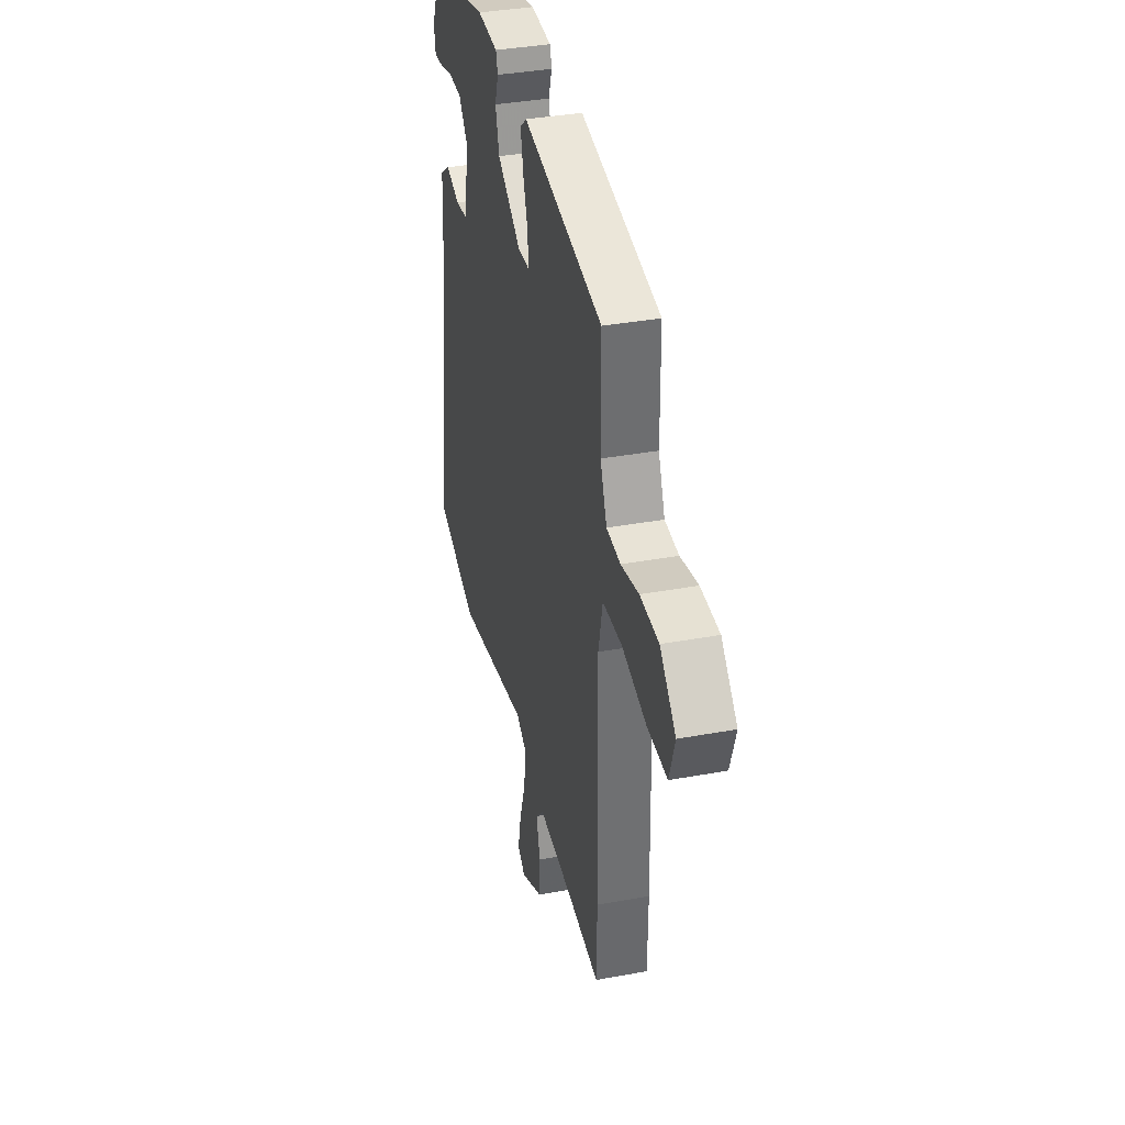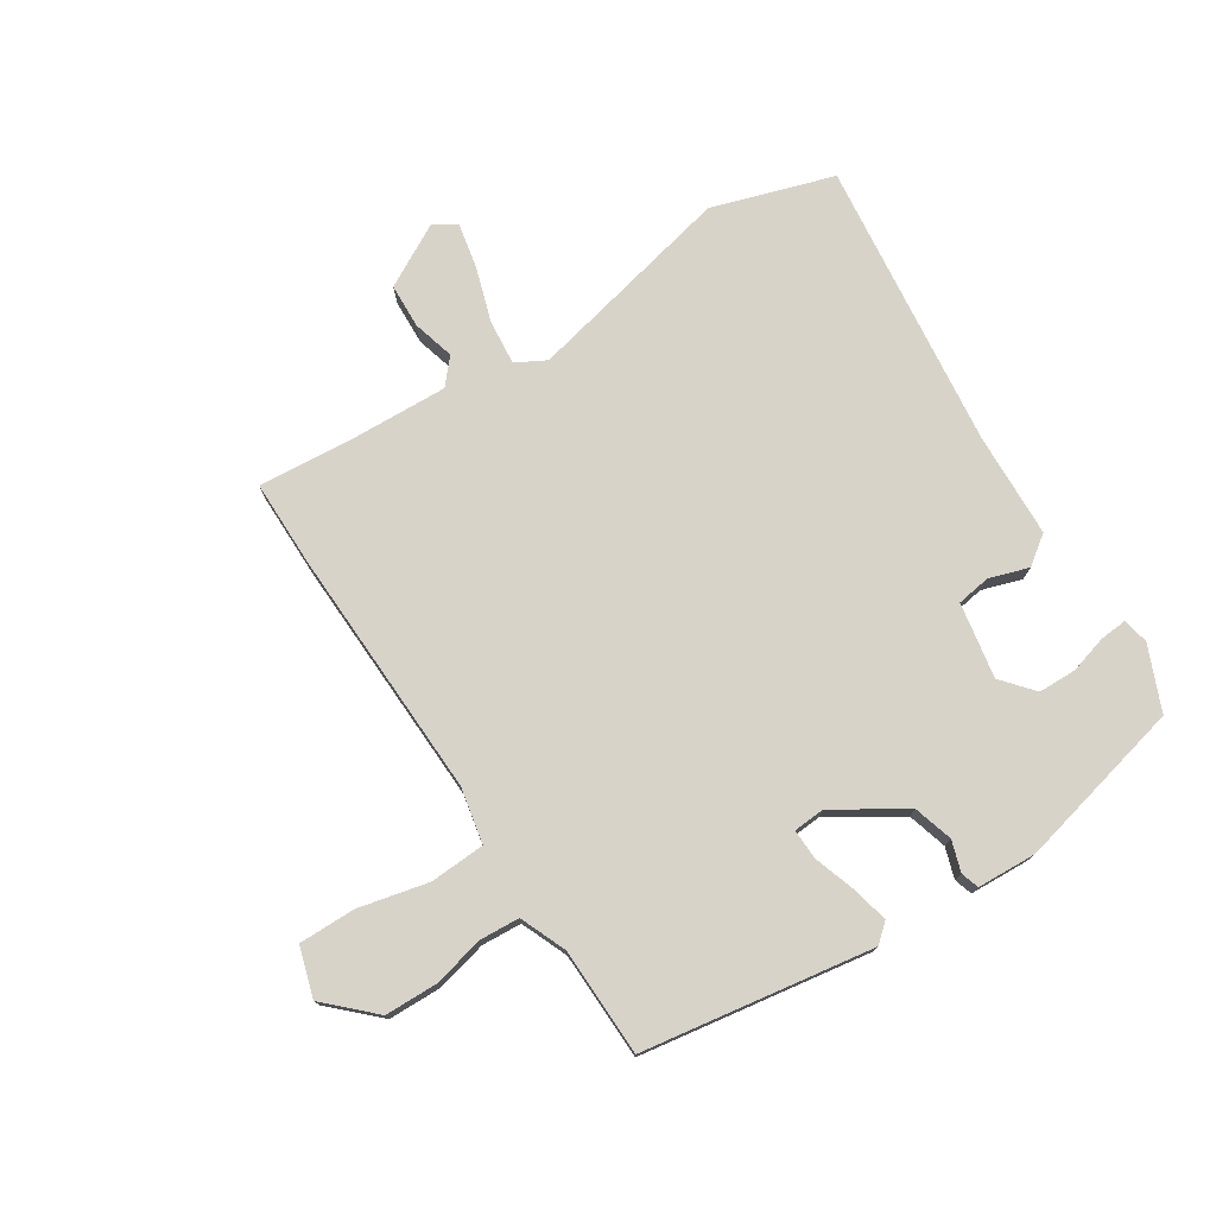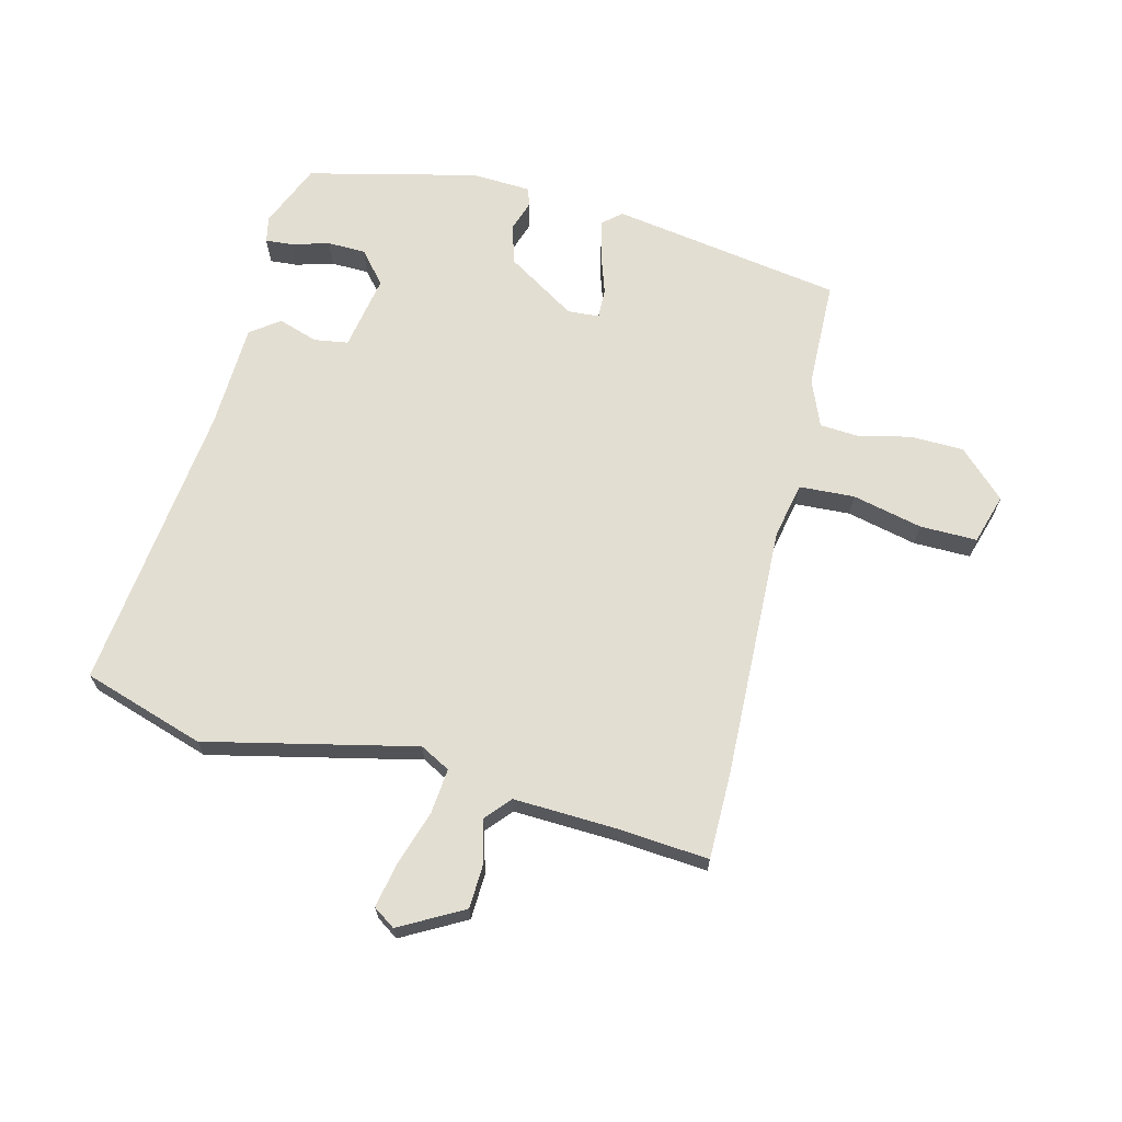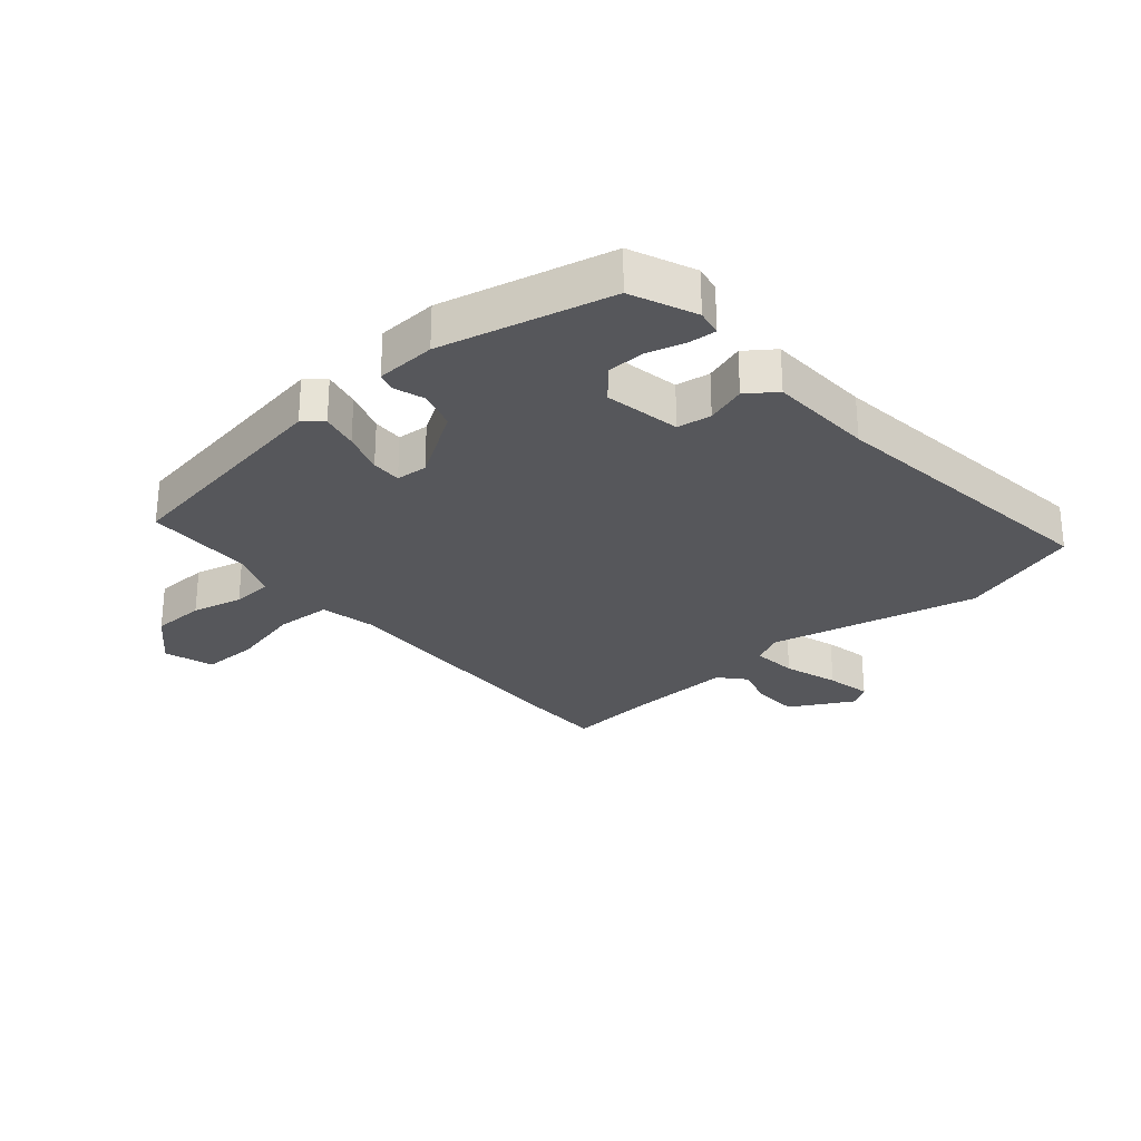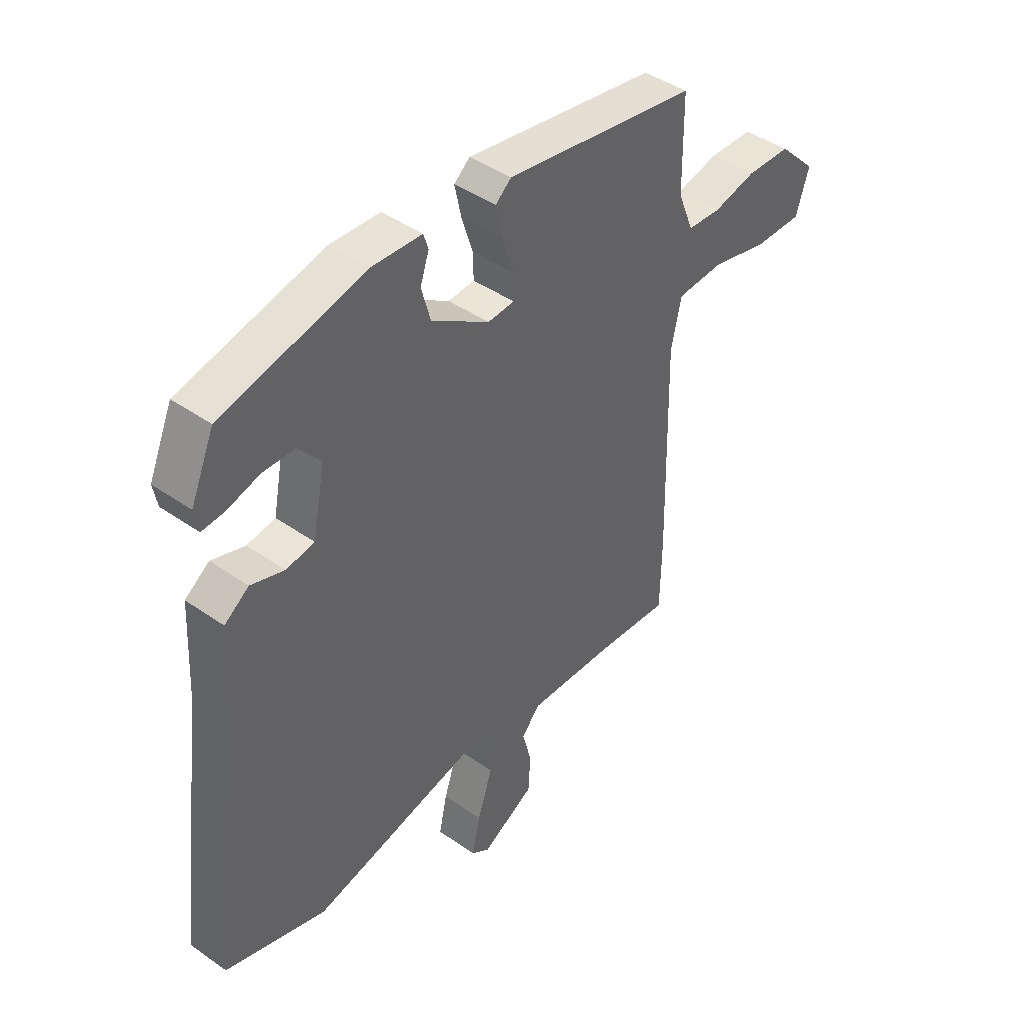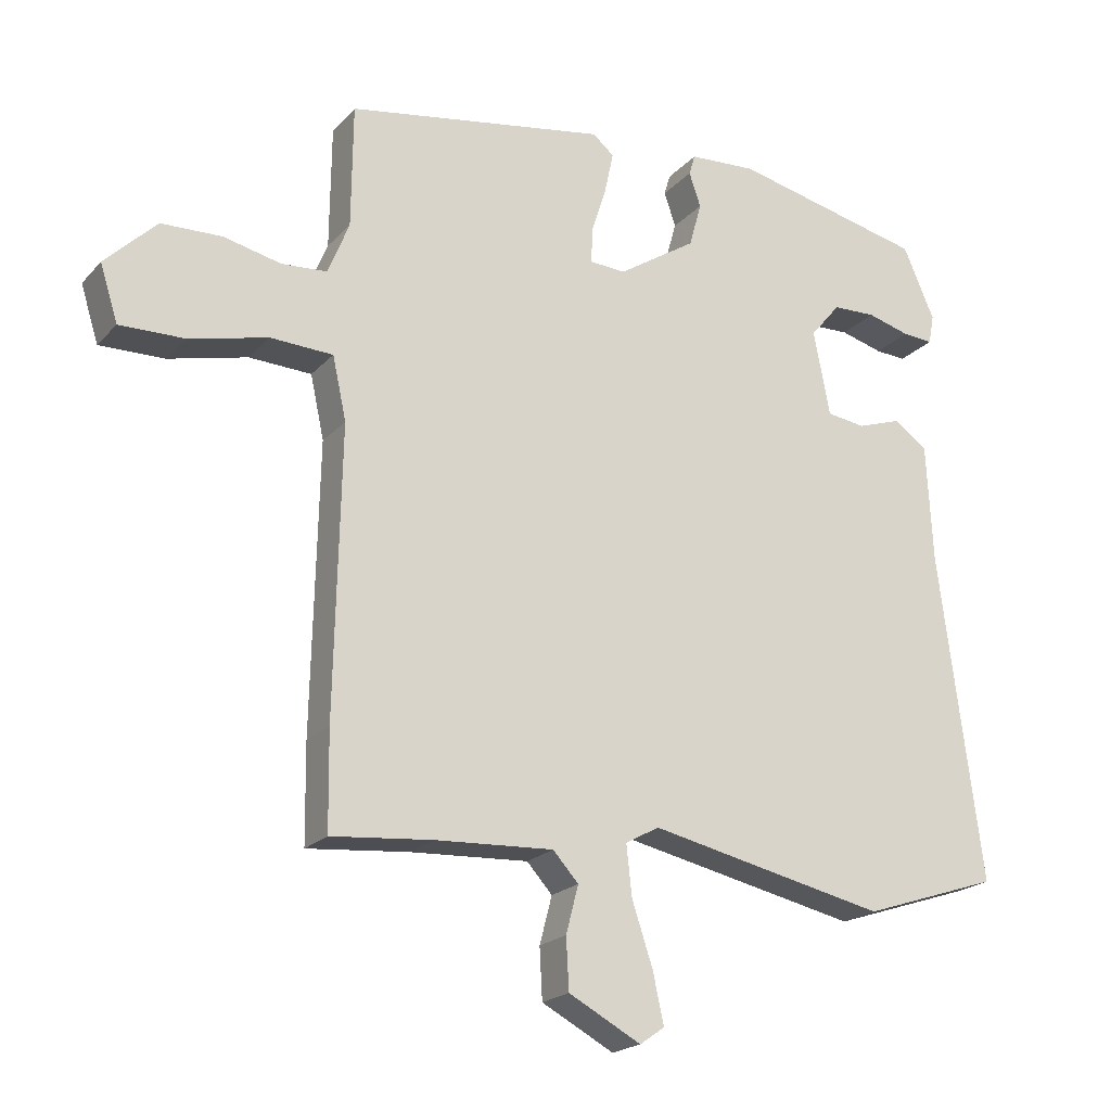
<metadata>
{"format":"obj","ext":"obj","renderer":"f3d","projection":"perspective","resolution":1024,"background":"white","views":[{"elev":36.8,"azim":-103.4,"up":"+Z"},{"elev":75.9,"azim":-33.4,"up":"+Y"},{"elev":67.6,"azim":-166.6,"up":"+Y"},{"elev":-27.4,"azim":40.1,"up":"+Y"},{"elev":43.6,"azim":129.6,"up":"+Z"},{"elev":-20.6,"azim":-29.3,"up":"+Z"}]}
</metadata>
<code>
v 0.436 0.07 0.486
v 0.482 0.07 0.381
v 0.474 0.07 0.338
v 0.429 0.07 0.341
v 0.367 0.07 0.358
v 0.304 0.07 0.356
v 0.26 0.07 0.303
v 0.284 0.07 0.179
v 0.34 0.07 0.171
v 0.405 0.07 0.193
v 0.453 0.07 0.159
v 0.462 0.07 -0.014
v 0.524 0.07 -0.492
v 0.325 0.07 -0.558
v -0.021 0.07 -0.484
v -0.07 0.07 -0.511
v -0.062 0.07 -0.585
v -0.032 0.07 -0.675
v -0.016 0.07 -0.749
v -0.052 0.07 -0.774
v -0.157 0.07 -0.718
v -0.161 0.07 -0.644
v -0.143 0.07 -0.575
v -0.18 0.07 -0.534
v -0.351 0.07 -0.543
v -0.499 0.07 -0.557
v -0.501 0.07 -0.416
v -0.492 0.07 0.001
v -0.512 0.07 0.093
v -0.603 0.07 0.097
v -0.718 0.07 0.069
v -0.812 0.07 0.067
v -0.838 0.07 0.149
v -0.763 0.07 0.223
v -0.675 0.07 0.226
v -0.591 0.07 0.207
v -0.525 0.07 0.212
v -0.494 0.07 0.289
v -0.492 0.07 0.468
v -0.113 0.07 0.533
v -0.082 0.07 0.507
v -0.095 0.07 0.446
v -0.117 0.07 0.377
v -0.118 0.07 0.327
v -0.066 0.07 0.324
v 0.048 0.07 0.398
v 0.066 0.07 0.463
v 0.049 0.07 0.513
v 0.058 0.07 0.543
v 0.156 0.07 0.549
v 0.436 0 0.486
v 0.482 0 0.381
v 0.474 0 0.338
v 0.429 0 0.341
v 0.367 0 0.358
v 0.304 0 0.356
v 0.26 0 0.303
v 0.284 0 0.179
v 0.34 0 0.171
v 0.405 0 0.193
v 0.453 0 0.159
v 0.462 0 -0.014
v 0.524 0 -0.492
v 0.325 0 -0.558
v -0.021 0 -0.484
v -0.07 0 -0.511
v -0.062 0 -0.585
v -0.032 0 -0.675
v -0.016 0 -0.749
v -0.052 0 -0.774
v -0.157 0 -0.718
v -0.161 0 -0.644
v -0.143 0 -0.575
v -0.18 0 -0.534
v -0.351 0 -0.543
v -0.499 0 -0.557
v -0.501 0 -0.416
v -0.492 0 0.001
v -0.512 0 0.093
v -0.603 0 0.097
v -0.718 0 0.069
v -0.812 0 0.067
v -0.838 0 0.149
v -0.763 0 0.223
v -0.675 0 0.226
v -0.591 0 0.207
v -0.525 0 0.212
v -0.494 0 0.289
v -0.492 0 0.468
v -0.113 0 0.533
v -0.082 0 0.507
v -0.095 0 0.446
v -0.117 0 0.377
v -0.118 0 0.327
v -0.066 0 0.324
v 0.048 0 0.398
v 0.066 0 0.463
v 0.049 0 0.513
v 0.058 0 0.543
v 0.156 0 0.549
f 47 48 49 50
f 46 47 50 1
f 45 46 1 2
f 40 41 42 43
f 38 39 40 43
f 37 38 43 44
f 33 34 35 36
f 33 36 37
f 30 31 32 33
f 29 30 33 37
f 28 29 37 44
f 25 26 27 28
f 24 25 28 44
f 20 21 22 23
f 18 19 20 23
f 17 18 23 24
f 16 17 24
f 15 16 24 44
f 12 13 14 15
f 9 10 11 12
f 8 9 12 15
f 7 8 15 44
f 2 3 4 5
f 2 5 6
f 45 2 6
f 7 44 45
f 6 7 45
f 100 99 98 97
f 51 100 97 96
f 52 51 96 95
f 93 92 91 90
f 93 90 89 88
f 94 93 88 87
f 86 85 84 83
f 87 86 83
f 83 82 81 80
f 87 83 80 79
f 94 87 79 78
f 78 77 76 75
f 94 78 75 74
f 73 72 71 70
f 73 70 69 68
f 74 73 68 67
f 74 67 66
f 94 74 66 65
f 65 64 63 62
f 62 61 60 59
f 65 62 59 58
f 94 65 58 57
f 55 54 53 52
f 56 55 52
f 56 52 95
f 95 94 57
f 95 57 56
f 1 51 52 2
f 2 52 53 3
f 3 53 54 4
f 4 54 55 5
f 5 55 56 6
f 6 56 57 7
f 7 57 58 8
f 8 58 59 9
f 9 59 60 10
f 10 60 61 11
f 11 61 62 12
f 12 62 63 13
f 13 63 64 14
f 14 64 65 15
f 15 65 66 16
f 16 66 67 17
f 17 67 68 18
f 18 68 69 19
f 19 69 70 20
f 20 70 71 21
f 21 71 72 22
f 22 72 73 23
f 23 73 74 24
f 24 74 75 25
f 25 75 76 26
f 26 76 77 27
f 27 77 78 28
f 28 78 79 29
f 29 79 80 30
f 30 80 81 31
f 31 81 82 32
f 32 82 83 33
f 33 83 84 34
f 34 84 85 35
f 35 85 86 36
f 36 86 87 37
f 37 87 88 38
f 38 88 89 39
f 39 89 90 40
f 40 90 91 41
f 41 91 92 42
f 42 92 93 43
f 43 93 94 44
f 44 94 95 45
f 45 95 96 46
f 46 96 97 47
f 47 97 98 48
f 48 98 99 49
f 49 99 100 50
f 50 100 51 1

</code>
